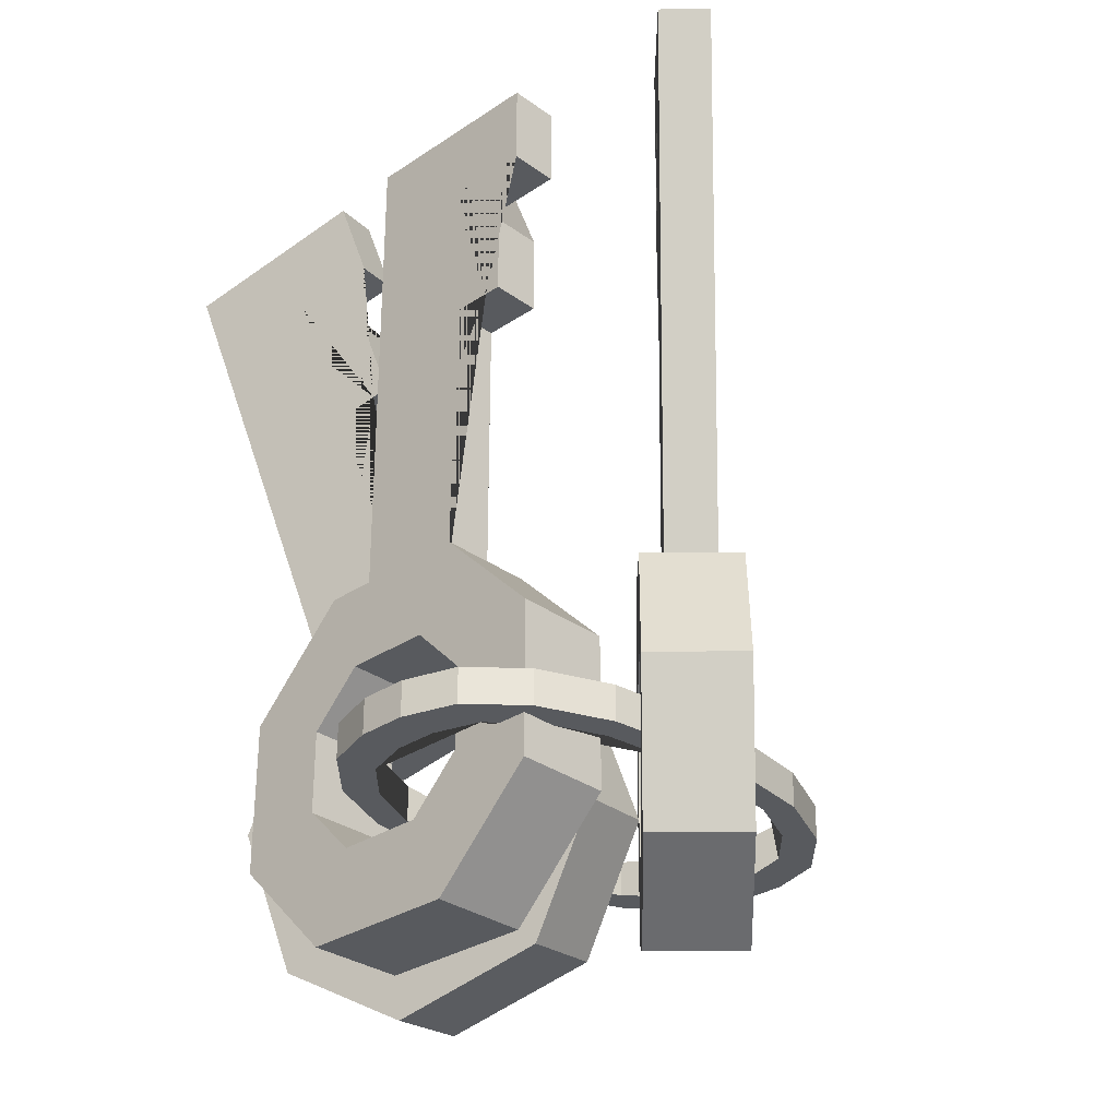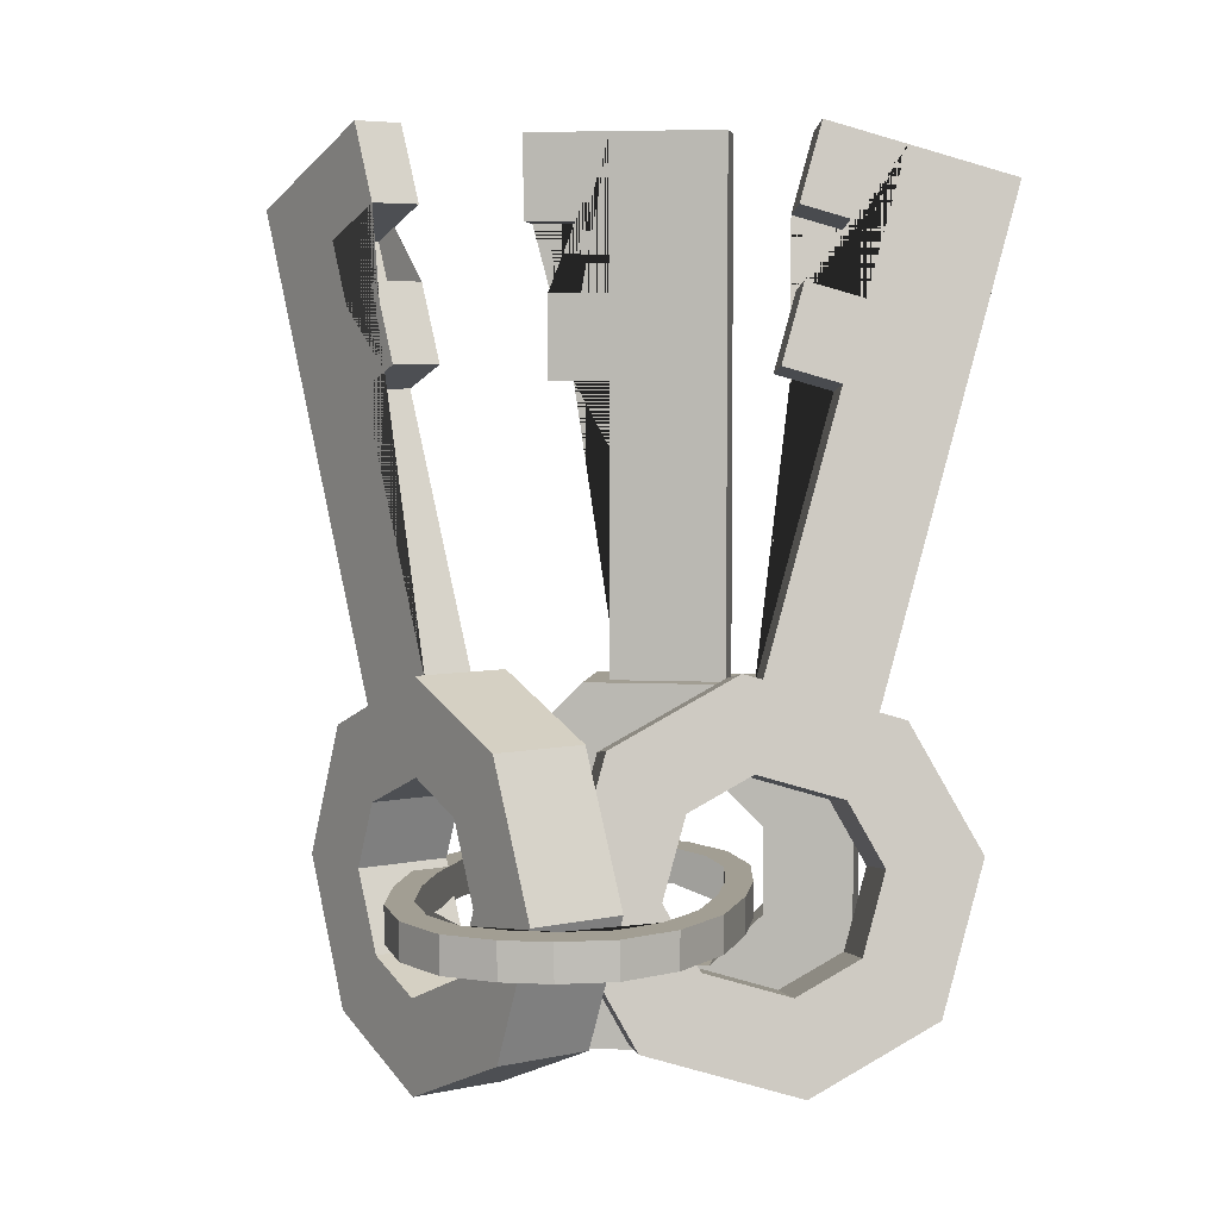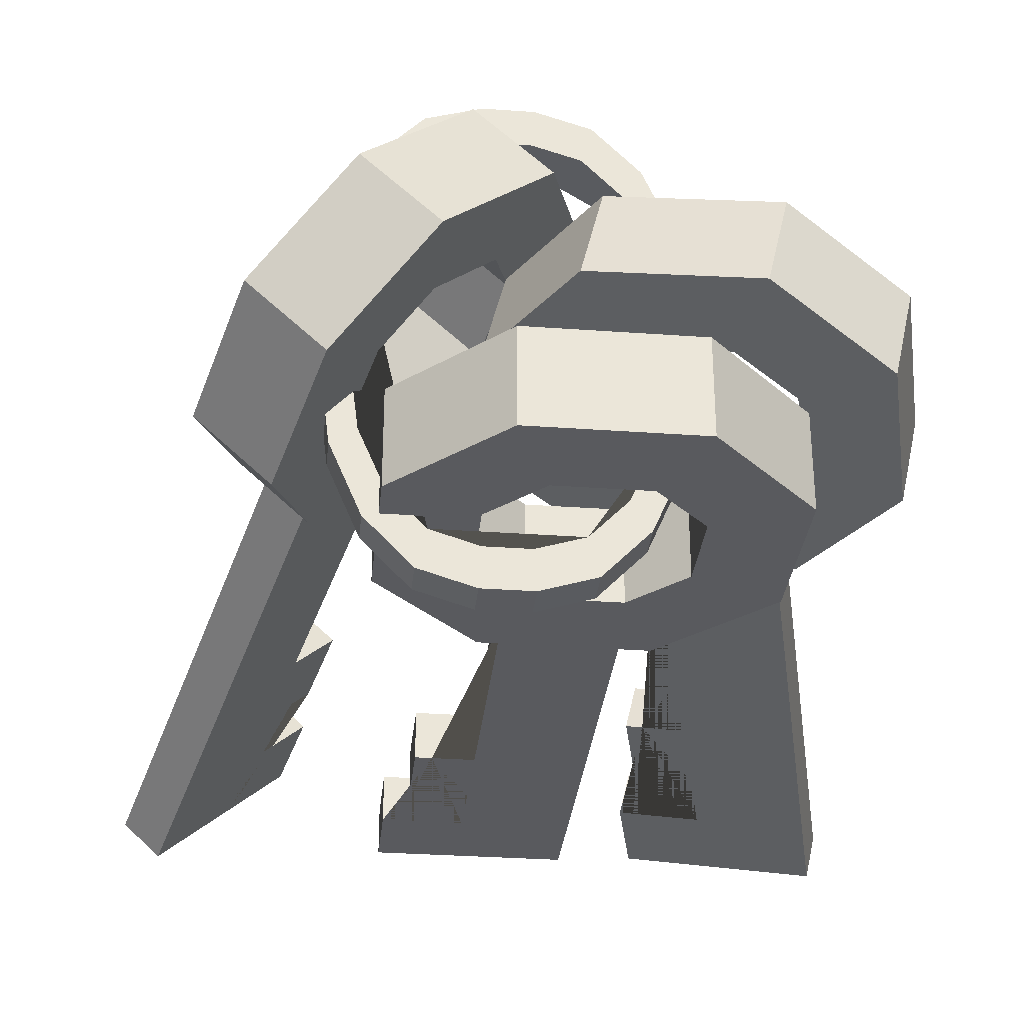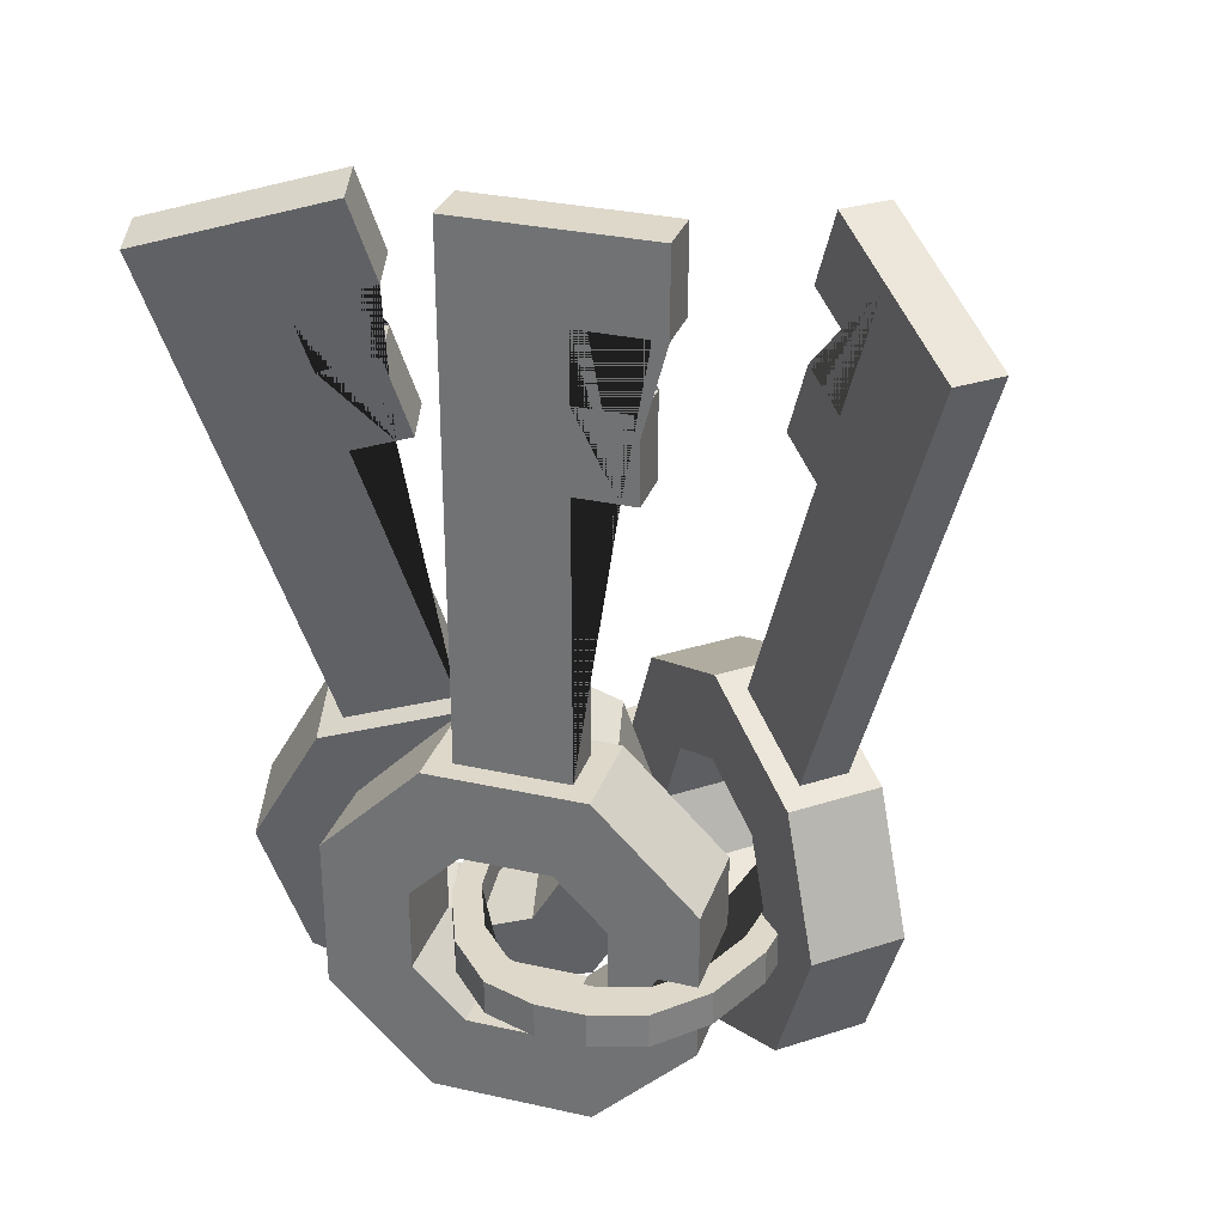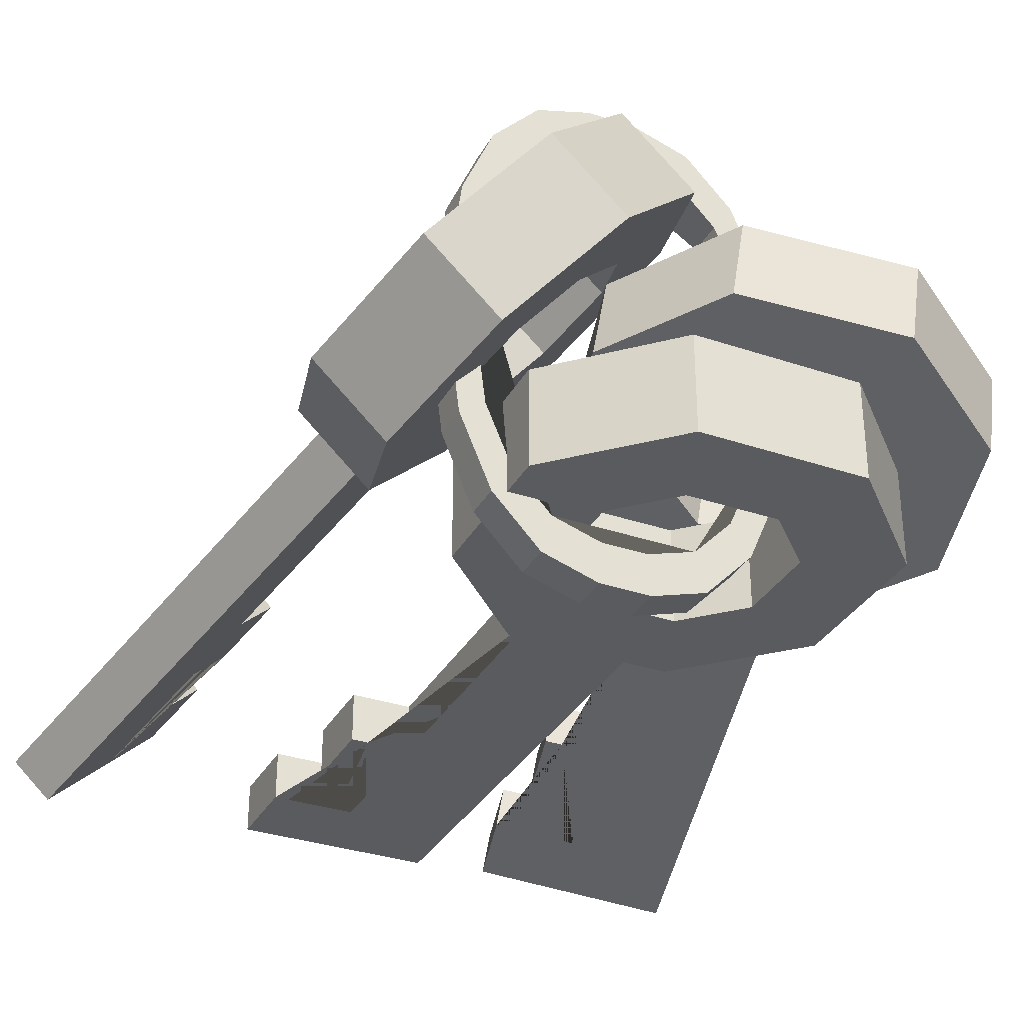
<metadata>
{"format":"obj","ext":"obj","renderer":"f3d","projection":"perspective","resolution":1024,"background":"white","views":[{"elev":-30.7,"azim":43.9,"up":"+Z"},{"elev":5.0,"azim":-171.6,"up":"+Z"},{"elev":-31.7,"azim":174.2,"up":"+Y"},{"elev":31.0,"azim":17.7,"up":"+Z"},{"elev":-32.9,"azim":154.9,"up":"+Y"}]}
</metadata>
<code>
o keys
v 5.056 -0.0238 21.35
v 4.912 0.2026 21.35
v 4.999 -0.006031 21.35
v 4.953 0.04176 21.35
v 4.923 0.1133 21.35
v 4.912 0.2026 21.4
v 5.056 -0.0238 21.4
v 4.923 0.1133 21.4
v 4.953 0.04176 21.4
v 4.999 -0.006031 21.4
v 4.912 0.2874 21.35
v 5.056 0.5138 21.35
v 4.923 0.3768 21.35
v 4.953 0.4483 21.35
v 4.999 0.4961 21.35
v 5.056 0.5138 21.4
v 4.912 0.2874 21.4
v 4.999 0.4961 21.4
v 4.953 0.4483 21.4
v 4.923 0.3768 21.4
v 5.254 0.2026 21.35
v 5.11 -0.0238 21.35
v 5.242 0.1133 21.35
v 5.212 0.04176 21.35
v 5.166 -0.006031 21.35
v 5.11 -0.0238 21.4
v 5.254 0.2026 21.4
v 5.166 -0.006031 21.4
v 5.212 0.04176 21.4
v 5.242 0.1133 21.4
v 5.11 0.5138 21.35
v 5.254 0.2874 21.35
v 5.166 0.4961 21.35
v 5.212 0.4483 21.35
v 5.242 0.3768 21.35
v 5.254 0.2874 21.4
v 5.11 0.5138 21.4
v 5.242 0.3768 21.4
v 5.212 0.4483 21.4
v 5.166 0.4961 21.4
v 4.986 -0.05327 21.35
v 5.053 -0.07394 21.35
v 5.053 -0.07394 21.4
v 4.986 -0.05327 21.4
v 4.93 0.005607 21.35
v 4.93 0.005607 21.4
v 4.893 0.09372 21.35
v 4.893 0.09372 21.4
v 4.88 0.1977 21.35
v 4.88 0.1977 21.4
v 4.986 0.5433 21.4
v 5.053 0.564 21.4
v 5.053 0.564 21.35
v 4.986 0.5433 21.35
v 4.93 0.4844 21.4
v 4.93 0.4844 21.35
v 4.893 0.3963 21.4
v 4.893 0.3963 21.35
v 4.88 0.2924 21.4
v 4.88 0.2924 21.35
v 5.272 0.3963 21.4
v 5.285 0.2924 21.4
v 5.285 0.2924 21.35
v 5.272 0.3963 21.35
v 5.235 0.4844 21.4
v 5.235 0.4844 21.35
v 5.179 0.5433 21.4
v 5.179 0.5433 21.35
v 5.113 0.564 21.4
v 5.113 0.564 21.35
v 5.179 -0.05327 21.4
v 5.113 -0.07394 21.4
v 5.113 -0.07394 21.35
v 5.179 -0.05327 21.35
v 5.235 0.005607 21.4
v 5.235 0.005607 21.35
v 5.272 0.09372 21.4
v 5.272 0.09372 21.35
v 5.285 0.1977 21.4
v 5.285 0.1977 21.35
v 4.938 0.009333 21.51
v 4.874 0.009333 21.45
v 4.874 0.1291 21.45
v 4.938 0.1291 21.51
v 4.874 0.009333 21.34
v 4.938 0.009333 21.28
v 4.938 0.1291 21.28
v 4.874 0.1291 21.34
v 5.111 0.009333 21.45
v 5.047 0.009333 21.51
v 5.047 0.1291 21.51
v 5.111 0.1291 21.45
v 5.047 0.009333 21.28
v 5.111 0.009333 21.34
v 5.111 0.1291 21.34
v 5.047 0.1291 21.28
v 4.768 0.009333 21.49
v 4.923 0.03812 21.62
v 4.923 0.1003 21.62
v 4.768 0.1291 21.49
v 4.768 0.1291 21.3
v 4.894 0.1291 21.17
v 4.894 0.009333 21.17
v 4.768 0.009333 21.3
v 5.091 0.1291 21.17
v 5.217 0.1291 21.3
v 5.217 0.009333 21.3
v 5.091 0.009333 21.17
v 5.217 0.1291 21.49
v 5.063 0.1003 21.62
v 5.063 0.03812 21.62
v 5.217 0.009333 21.49
v 4.894 0.009333 21.62
v 4.894 0.1291 21.62
v 5.091 0.1291 21.62
v 5.091 0.009333 21.62
v 4.923 0.03812 22.27
v 4.923 0.1003 22.27
v 5.063 0.1003 22.27
v 5.063 0.03812 22.27
v 5.063 0.1003 22.16
v 5.063 0.03812 22.16
v 4.923 0.03812 22.16
v 4.923 0.1003 22.16
v 5.063 0.03812 22.08
v 4.923 0.03812 22.08
v 4.923 0.1003 22.08
v 5.063 0.1003 22.08
v 5.063 0.03812 21.97
v 4.923 0.03812 21.97
v 4.923 0.1003 21.97
v 5.063 0.1003 21.97
v 5.166 0.1003 22.27
v 5.166 0.03812 22.27
v 5.166 0.1003 22.16
v 5.166 0.03812 22.16
v 5.116 0.1003 21.97
v 5.116 0.1003 22.08
v 5.116 0.03812 22.08
v 5.116 0.03812 21.97
v 5.166 0.1003 22.27
v 5.166 0.03812 22.27
v 5.166 0.1003 22.16
v 5.166 0.03812 22.16
v 5.166 0.1003 22.27
v 5.166 0.03812 22.27
v 5.166 0.1003 22.16
v 5.166 0.03812 22.16
v 5.137 0.1003 21.97
v 5.137 0.1003 22.08
v 5.137 0.03812 22.08
v 5.137 0.03812 21.97
v 4.797 0.1298 21.48
v 4.752 0.131 21.41
v 4.724 0.2462 21.42
v 4.769 0.245 21.5
v 4.777 0.1523 21.31
v 4.852 0.177 21.26
v 4.824 0.2922 21.28
v 4.749 0.2674 21.32
v 4.975 0.1749 21.47
v 4.9 0.1502 21.51
v 4.872 0.2653 21.53
v 4.947 0.2901 21.49
v 4.955 0.1974 21.29
v 5 0.1962 21.37
v 4.972 0.3113 21.39
v 4.927 0.3125 21.31
v 4.642 0.1023 21.42
v 4.751 0.133 21.58
v 4.736 0.1928 21.59
v 4.614 0.2174 21.44
v 4.659 0.2567 21.25
v 4.808 0.3057 21.17
v 4.836 0.1906 21.15
v 4.687 0.1416 21.24
v 4.994 0.3424 21.22
v 5.083 0.3401 21.38
v 5.111 0.2249 21.36
v 5.022 0.2273 21.21
v 5.037 0.3008 21.56
v 4.868 0.2188 21.63
v 4.883 0.159 21.62
v 5.065 0.1857 21.54
v 4.73 0.09995 21.57
v 4.702 0.2151 21.59
v 4.889 0.2518 21.64
v 4.917 0.1366 21.63
v 4.596 -7.3e-05 22.2
v 4.582 0.05974 22.21
v 4.714 0.08573 22.25
v 4.728 0.02592 22.24
v 4.739 0.1071 22.15
v 4.753 0.04728 22.14
v 4.621 0.02128 22.1
v 4.607 0.0811 22.11
v 4.773 0.06463 22.06
v 4.641 0.03863 22.02
v 4.627 0.09844 22.03
v 4.759 0.1244 22.07
v 4.798 0.08588 21.96
v 4.666 0.05989 21.92
v 4.651 0.1197 21.93
v 4.783 0.1457 21.97
v 4.812 0.105 22.28
v 4.826 0.0452 22.27
v 4.836 0.1264 22.18
v 4.851 0.06656 22.17
v 4.834 0.1556 21.99
v 4.809 0.1344 22.08
v 4.824 0.07456 22.08
v 4.848 0.09582 21.98
v 4.812 0.105 22.28
v 4.826 0.0452 22.27
v 4.836 0.1264 22.18
v 4.851 0.06656 22.17
v 4.812 0.105 22.28
v 4.826 0.0452 22.27
v 4.836 0.1264 22.18
v 4.851 0.06656 22.17
v 4.854 0.1595 21.99
v 4.829 0.1383 22.09
v 4.843 0.07845 22.08
v 4.868 0.09971 21.98
v 4.812 0.105 22.28
v 4.826 0.0452 22.27
v 4.851 0.06656 22.17
v 4.794 0.1181 22.17
v 4.809 0.05828 22.16
v 5.317 0.2635 21.49
v 5.34 0.2378 21.41
v 5.252 0.1566 21.41
v 5.228 0.1824 21.49
v 5.313 0.2665 21.31
v 5.257 0.3273 21.27
v 5.169 0.2461 21.28
v 5.225 0.1853 21.31
v 5.192 0.3989 21.5
v 5.248 0.3382 21.53
v 5.16 0.257 21.53
v 5.104 0.3177 21.5
v 5.188 0.4019 21.32
v 5.165 0.4276 21.4
v 5.077 0.3464 21.4
v 5.1 0.3207 21.32
v 5.418 0.1533 21.41
v 5.332 0.2043 21.58
v 5.287 0.1622 21.58
v 5.33 0.07208 21.41
v 5.28 0.1251 21.23
v 5.168 0.2454 21.16
v 5.257 0.3266 21.16
v 5.368 0.2063 21.23
v 5.045 0.38 21.24
v 4.999 0.431 21.4
v 5.087 0.5122 21.4
v 5.133 0.4612 21.23
v 5.049 0.378 21.58
v 5.199 0.2575 21.63
v 5.245 0.2997 21.63
v 5.137 0.4592 21.58
v 5.372 0.2042 21.57
v 5.284 0.123 21.57
v 5.16 0.2576 21.65
v 5.248 0.3388 21.65
v 5.501 0.02469 22.18
v 5.456 -0.01748 22.18
v 5.368 0.07791 22.24
v 5.414 0.1201 22.24
v 5.341 0.1067 22.14
v 5.387 0.1489 22.14
v 5.474 0.05353 22.09
v 5.429 0.01136 22.09
v 5.365 0.1723 22.06
v 5.452 0.07695 22.01
v 5.407 0.03478 22.01
v 5.319 0.1302 22.06
v 5.338 0.2011 21.97
v 5.425 0.1057 21.91
v 5.38 0.06348 21.91
v 5.292 0.1589 21.97
v 5.303 0.1487 22.28
v 5.349 0.1908 22.28
v 5.276 0.1775 22.18
v 5.322 0.2197 22.18
v 5.258 0.1953 21.99
v 5.285 0.1666 22.08
v 5.331 0.2088 22.08
v 5.304 0.2375 21.99
v 5.303 0.1487 22.28
v 5.349 0.1908 22.28
v 5.276 0.1775 22.18
v 5.322 0.2197 22.18
v 5.303 0.1487 22.28
v 5.349 0.1908 22.28
v 5.276 0.1775 22.18
v 5.322 0.2197 22.18
v 5.245 0.2096 21.99
v 5.272 0.1809 22.09
v 5.318 0.2231 22.09
v 5.291 0.2518 21.99
f 73 72 43 42
f 63 62 79 80
f 49 50 59 60
f 53 52 69 70
f 42 43 44 41
f 41 44 46 45
f 45 46 48 47
f 47 48 50 49
f 52 53 54 51
f 51 54 56 55
f 55 56 58 57
f 57 58 60 59
f 62 63 64 61
f 61 64 66 65
f 65 66 68 67
f 67 68 70 69
f 72 73 74 71
f 71 74 76 75
f 75 76 78 77
f 77 78 80 79
f 3 1 42 41
f 7 10 44 43
f 4 3 41 45
f 10 9 46 44
f 5 4 45 47
f 9 8 48 46
f 2 5 47 49
f 8 6 50 48
f 18 16 52 51
f 12 15 54 53
f 19 18 51 55
f 15 14 56 54
f 20 19 55 57
f 14 13 58 56
f 17 20 57 59
f 13 11 60 58
f 38 36 62 61
f 32 35 64 63
f 39 38 61 65
f 35 34 66 64
f 40 39 65 67
f 34 33 68 66
f 37 40 67 69
f 33 31 70 68
f 28 26 72 71
f 22 25 74 73
f 29 28 71 75
f 25 24 76 74
f 30 29 75 77
f 24 23 78 76
f 27 30 77 79
f 23 21 80 78
f 11 2 49 60
f 31 12 53 70
f 21 32 63 80
f 1 22 73 42
f 6 17 59 50
f 26 7 43 72
f 36 27 79 62
f 16 37 69 52
f 38 39 40 33 34 35 32 21 23 24 25 28 29 30 27 36
f 16 18 19 14 15 12 31 33 40 37
f 2 11 13 14 19 20 17 6 8 5
f 3 4 5 8 9 10 7 26 28 25 22 1
f 107 106 109 112
f 88 85 86 87
f 97 100 101 104
f 103 102 105 108
f 113 114 100 97
f 102 103 104 101
f 106 107 108 105
f 115 116 112 109
f 85 88 83 82
f 82 81 113 97
f 84 83 100 114
f 88 87 102 101
f 86 85 104 103
f 96 95 106 105
f 94 93 108 107
f 92 91 115 109
f 90 89 112 116
f 85 82 97 104
f 93 86 103 108
f 89 94 107 112
f 81 90 116 113
f 83 88 101 100
f 91 84 114 115
f 95 92 109 106
f 87 96 105 102
f 86 93 96 87
f 96 93 94 95
f 94 89 92 95
f 92 89 90 91
f 81 84 91 90
f 82 83 84 81
f 98 99 114 113
f 110 111 116 115
f 111 98 113 116
f 99 110 115 114
f 125 128 121 122
f 119 118 117 120 134 133
f 111 110 132 129
f 136 135 143 144
f 122 121 135 136
f 140 152 151 139 125 122 136 134 120 117 123 126 130 98 111 129
f 128 125 139 151 150 138
f 129 132 137 149 152 140
f 123 117 118 124 127 131 99 98 130 126
f 142 144 148 146
f 135 133 141 143
f 134 136 144 142
f 133 134 142 141
f 148 147 145 146
f 141 142 146 145
f 144 143 147 148
f 143 141 145 147
f 152 149 150 151
f 119 133 135 121 128 138 150 149 137 132 110 99 131 127 124 118
f 179 178 181 184
f 160 157 158 159
f 169 172 173 176
f 175 174 177 180
f 185 186 172 169
f 174 175 176 173
f 178 179 180 177
f 187 188 184 181
f 157 160 155 154
f 154 153 185 169
f 156 155 172 186
f 160 159 174 173
f 158 157 176 175
f 168 167 178 177
f 166 165 180 179
f 164 163 187 181
f 162 161 184 188
f 157 154 169 176
f 165 158 175 180
f 161 166 179 184
f 153 162 188 185
f 155 160 173 172
f 163 156 186 187
f 167 164 181 178
f 159 168 177 174
f 158 165 168 159
f 168 165 166 167
f 166 161 164 167
f 164 161 162 163
f 153 156 163 162
f 154 155 156 153
f 170 171 186 185
f 182 183 188 187
f 183 170 185 188
f 171 182 187 186
f 197 200 193 194
f 191 190 189 192 206 205
f 183 182 204 201
f 208 207 215 216
f 229 228 207 208
f 212 224 223 211 197 194 229 208 206 192 189 195 198 202 170 183 201
f 200 197 211 223 222 210
f 201 204 209 221 224 212
f 195 189 190 196 199 203 171 170 202 198
f 214 216 220 218
f 207 205 213 215
f 206 208 216 214
f 205 206 214 213
f 220 219 217 218
f 213 214 218 217
f 216 215 219 220
f 215 213 217 219
f 224 221 222 223
f 191 205 207 228 193 200 210 222 221 209 204 182 171 203 199 196 190
f 220 218 226 227
f 217 218 226 225
f 194 193 228 229
f 256 255 258 261
f 237 234 235 236
f 246 249 250 253
f 252 251 254 257
f 262 263 249 246
f 251 252 253 250
f 255 256 257 254
f 264 265 261 258
f 234 237 232 231
f 231 230 262 246
f 233 232 249 263
f 237 236 251 250
f 235 234 253 252
f 245 244 255 254
f 243 242 257 256
f 241 240 264 258
f 239 238 261 265
f 234 231 246 253
f 242 235 252 257
f 238 243 256 261
f 230 239 265 262
f 232 237 250 249
f 240 233 263 264
f 244 241 258 255
f 236 245 254 251
f 235 242 245 236
f 245 242 243 244
f 243 238 241 244
f 241 238 239 240
f 230 233 240 239
f 231 232 233 230
f 247 248 263 262
f 259 260 265 264
f 260 247 262 265
f 248 259 264 263
f 274 277 270 271
f 268 267 266 269 283 282
f 260 259 281 278
f 285 284 292 293
f 271 270 284 285
f 289 301 300 288 274 271 285 283 269 266 272 275 279 247 260 278
f 277 274 288 300 299 287
f 278 281 286 298 301 289
f 272 266 267 273 276 280 248 247 279 275
f 291 293 297 295
f 284 282 290 292
f 283 285 293 291
f 282 283 291 290
f 297 296 294 295
f 290 291 295 294
f 293 292 296 297
f 292 290 294 296
f 301 298 299 300
f 268 282 284 270 277 287 299 298 286 281 259 248 280 276 273 267

</code>
